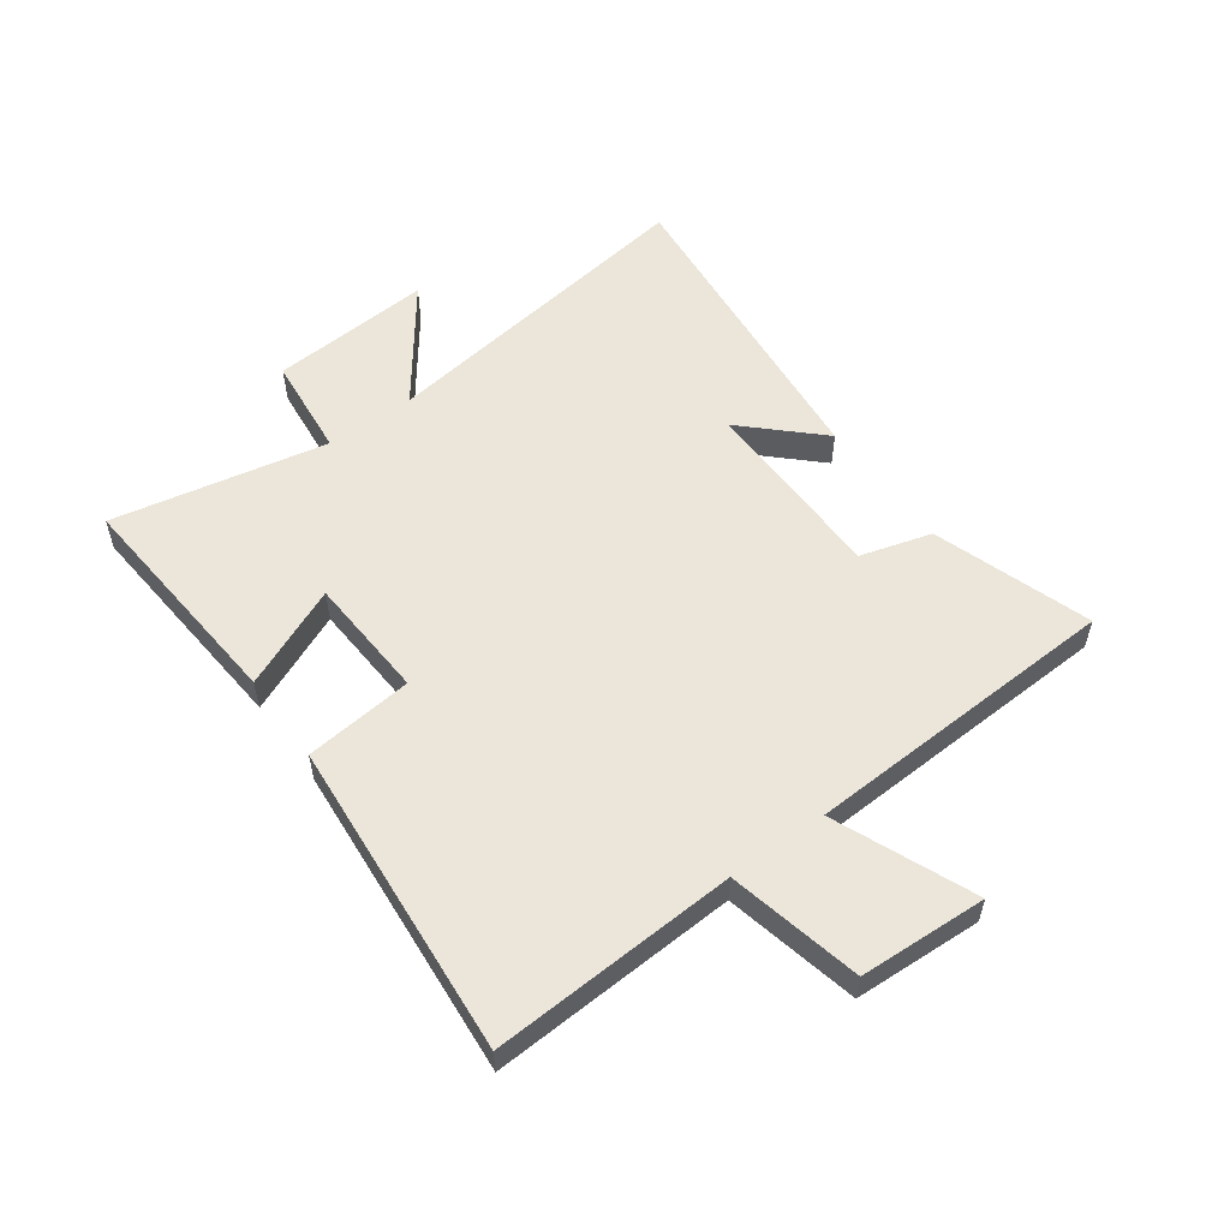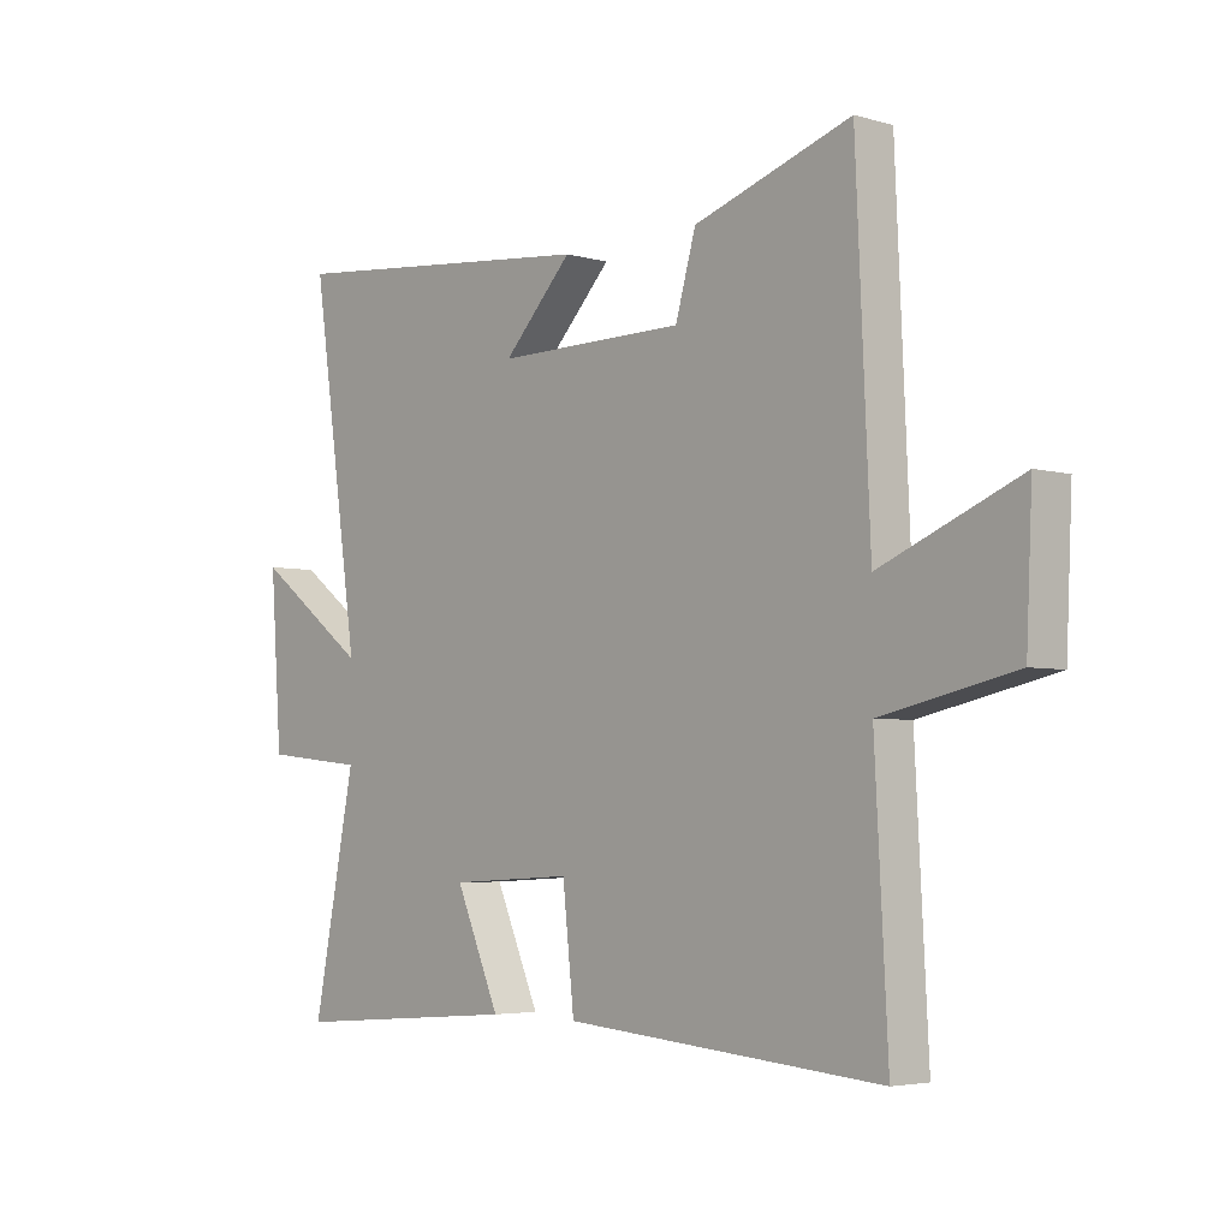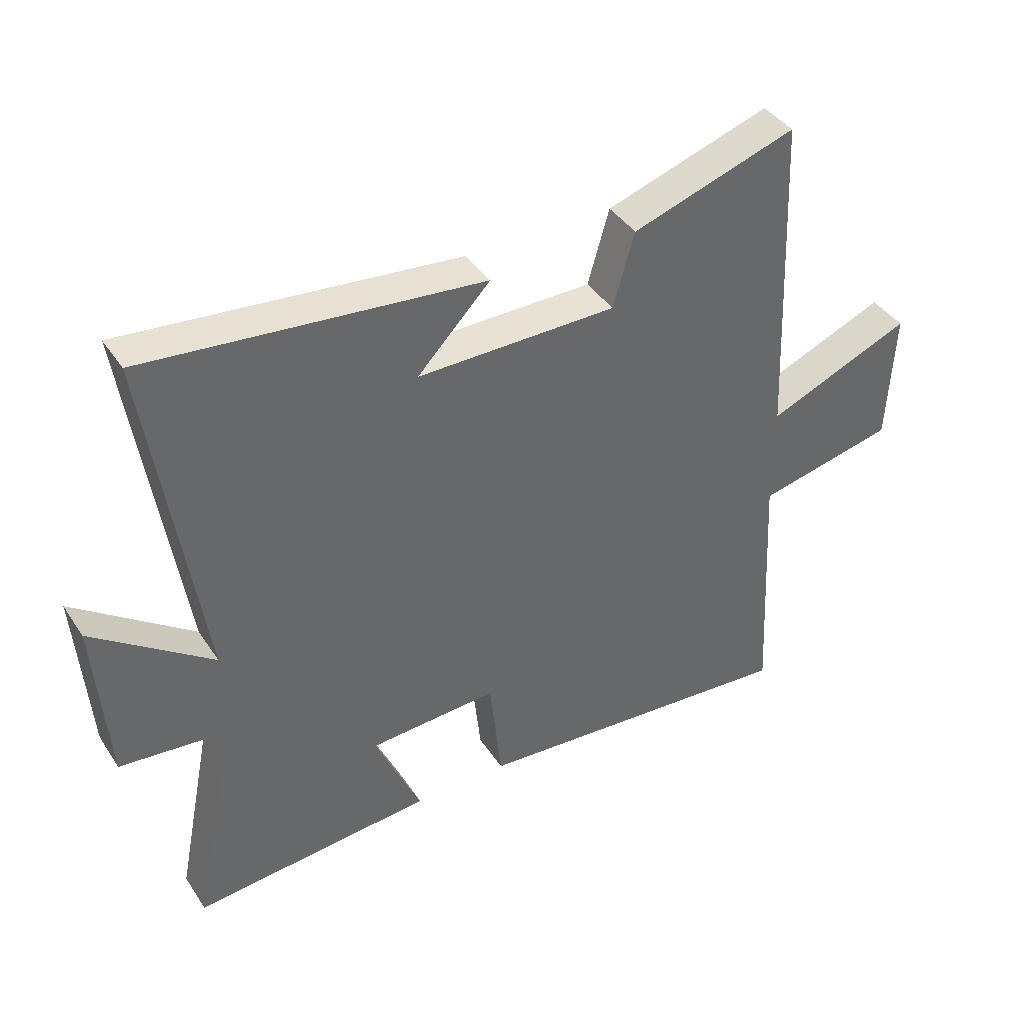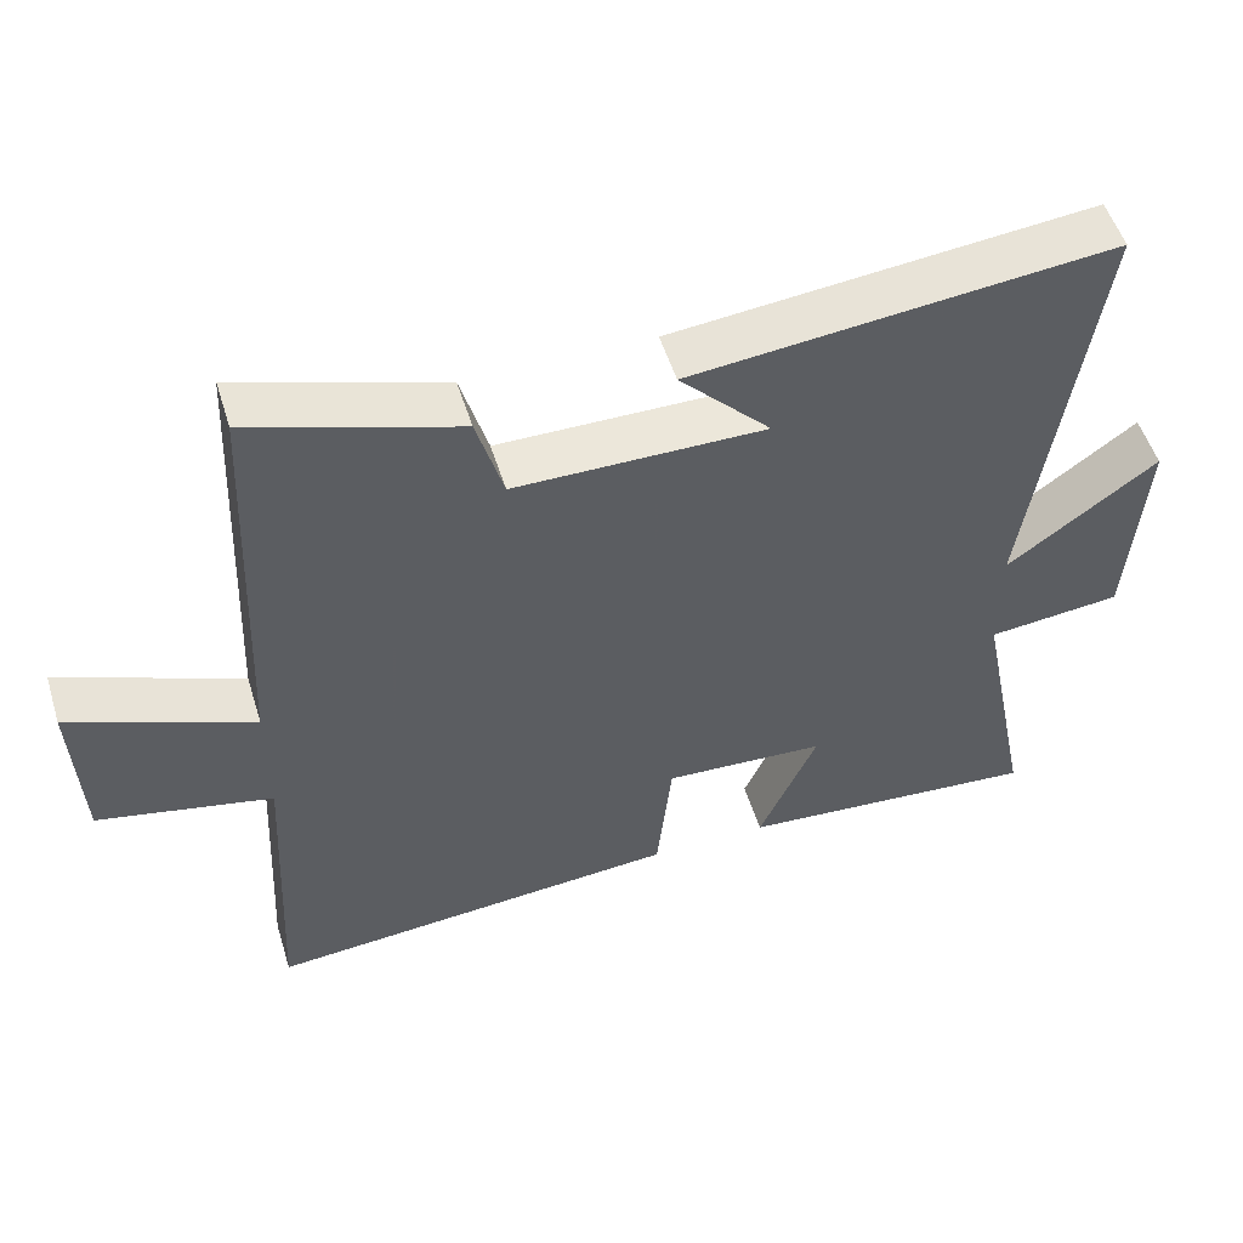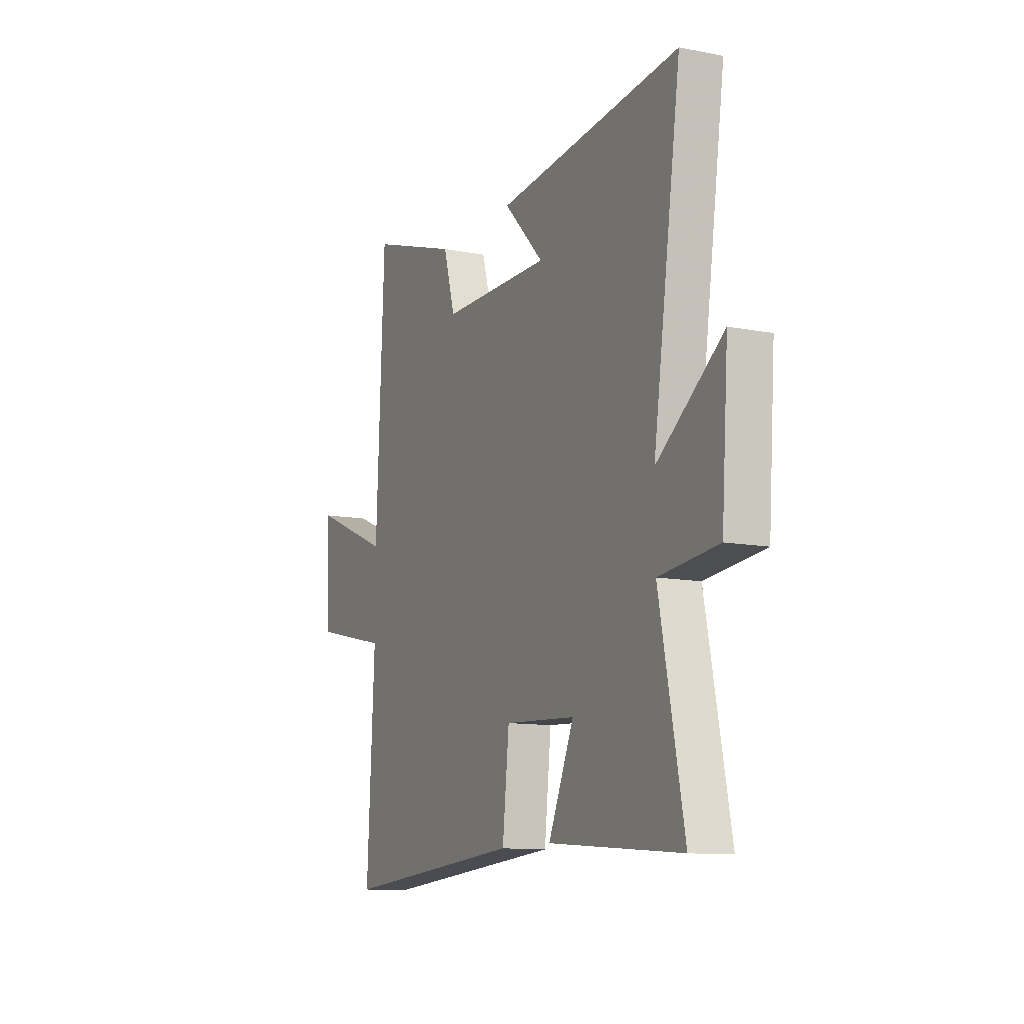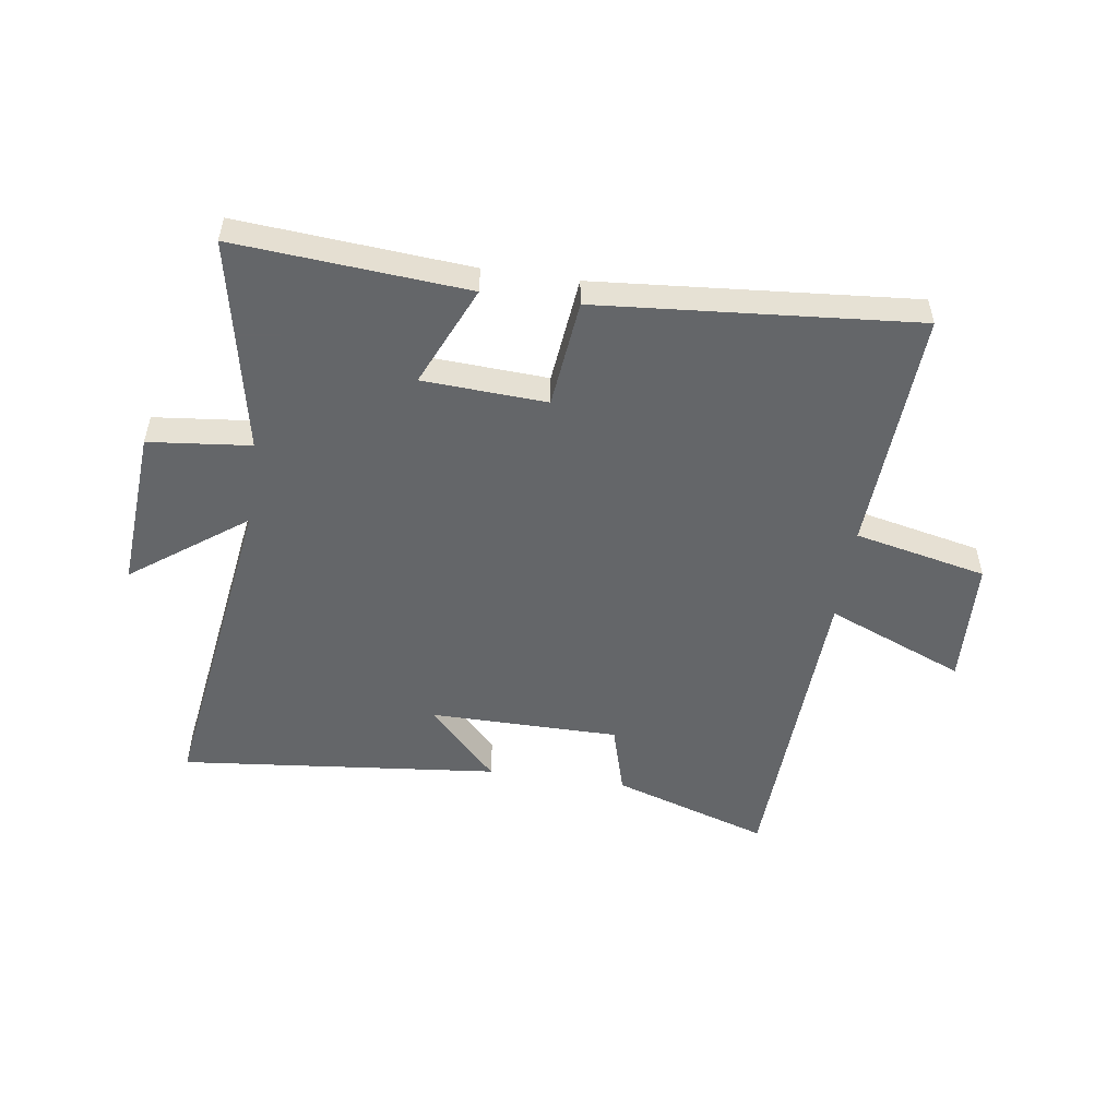
<metadata>
{"format":"obj","ext":"obj","renderer":"f3d","projection":"perspective","resolution":1024,"background":"white","views":[{"elev":55.2,"azim":-126.0,"up":"+Y"},{"elev":-4.2,"azim":-132.4,"up":"+Z"},{"elev":40.6,"azim":149.6,"up":"+Z"},{"elev":52.7,"azim":-17.1,"up":"+Z"},{"elev":-11.4,"azim":64.6,"up":"+Z"},{"elev":-51.7,"azim":171.8,"up":"+Y"}]}
</metadata>
<code>
v 0.583 0.07 0.555
v 0.5 0.07 -0.013
v 0.695 0.07 0.131
v 0.675 0.07 -0.147
v 0.5 0.07 -0.165
v 0.573 0.07 -0.532
v 0.177 0.07 -0.5
v 0.253 0.07 -0.327
v 0.041 0.07 -0.315
v 0.021 0.07 -0.5
v -0.522 0.07 -0.544
v -0.5 0.07 -0.125
v -0.727 0.07 -0.075
v -0.737 0.07 0.143
v -0.5 0.07 0.045
v -0.476 0.07 0.588
v -0.207 0.07 0.5
v -0.172 0.07 0.378
v 0.154 0.07 0.376
v 0.035 0.07 0.5
v 0.583 0 0.555
v 0.5 0 -0.013
v 0.695 0 0.131
v 0.675 0 -0.147
v 0.5 0 -0.165
v 0.573 0 -0.532
v 0.177 0 -0.5
v 0.253 0 -0.327
v 0.041 0 -0.315
v 0.021 0 -0.5
v -0.522 0 -0.544
v -0.5 0 -0.125
v -0.727 0 -0.075
v -0.737 0 0.143
v -0.5 0 0.045
v -0.476 0 0.588
v -0.207 0 0.5
v -0.172 0 0.378
v 0.154 0 0.376
v 0.035 0 0.5
f 19 20 1
f 15 16 17 18
f 15 18 19
f 12 13 14 15
f 12 15 19 1
f 9 10 11 12
f 8 9 12 1
f 5 6 7 8
f 2 3 4 5
f 2 5 8
f 1 2 8
f 21 40 39
f 38 37 36 35
f 39 38 35
f 35 34 33 32
f 21 39 35 32
f 32 31 30 29
f 21 32 29 28
f 28 27 26 25
f 25 24 23 22
f 28 25 22
f 28 22 21
f 1 21 22 2
f 2 22 23 3
f 3 23 24 4
f 4 24 25 5
f 5 25 26 6
f 6 26 27 7
f 7 27 28 8
f 8 28 29 9
f 9 29 30 10
f 10 30 31 11
f 11 31 32 12
f 12 32 33 13
f 13 33 34 14
f 14 34 35 15
f 15 35 36 16
f 16 36 37 17
f 17 37 38 18
f 18 38 39 19
f 19 39 40 20
f 20 40 21 1

</code>
